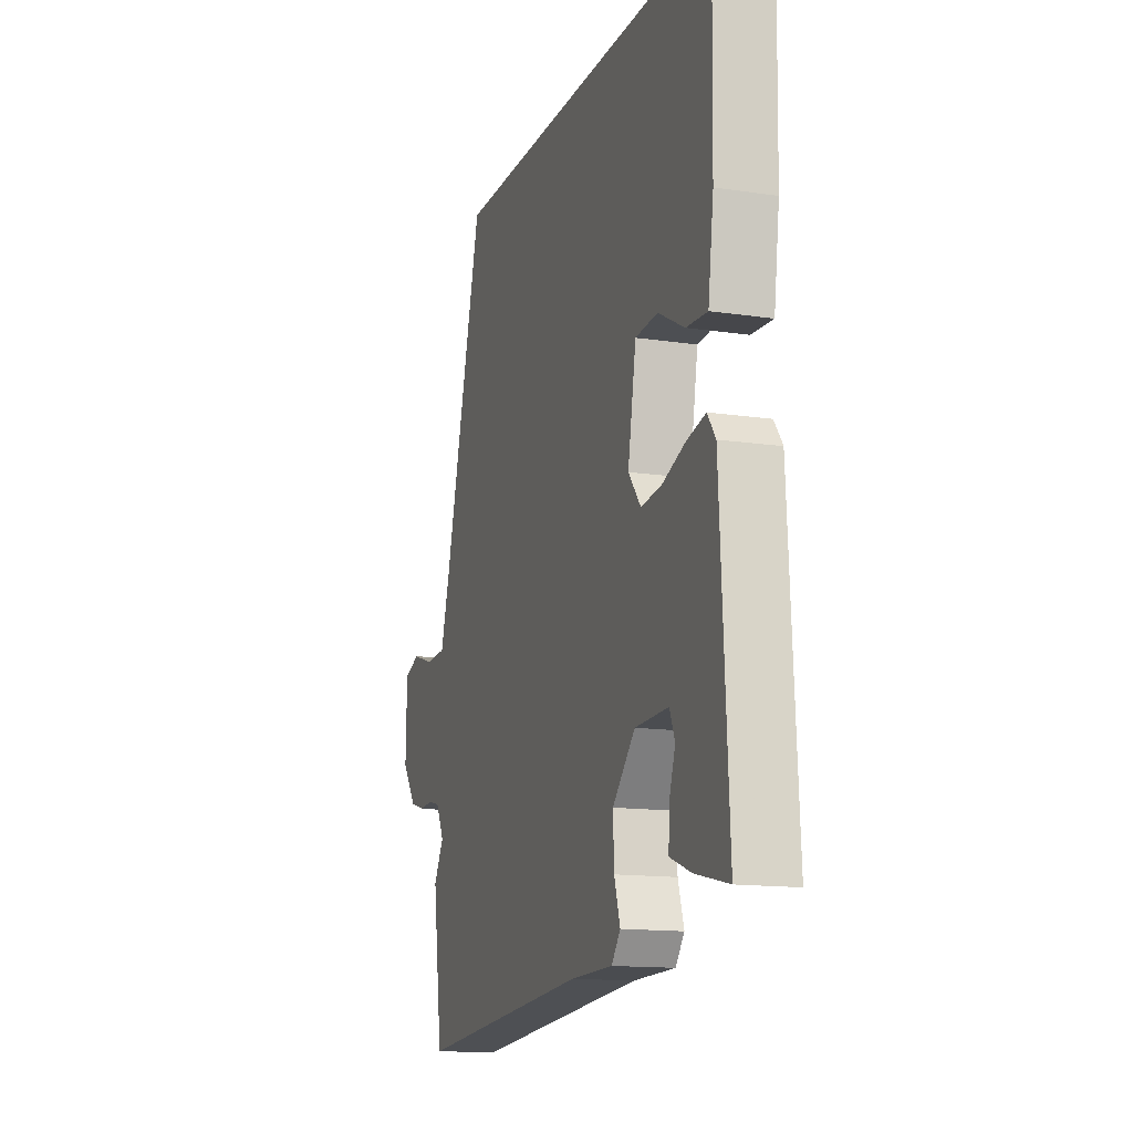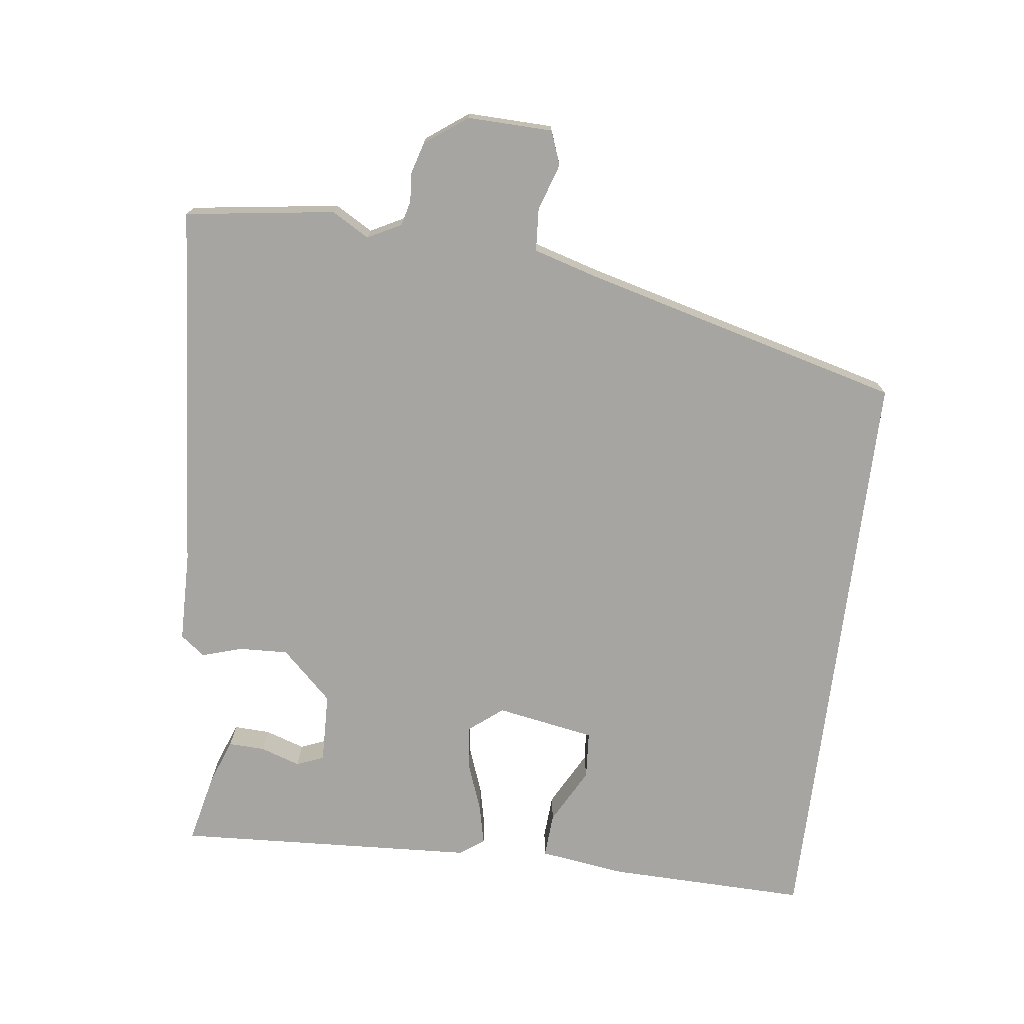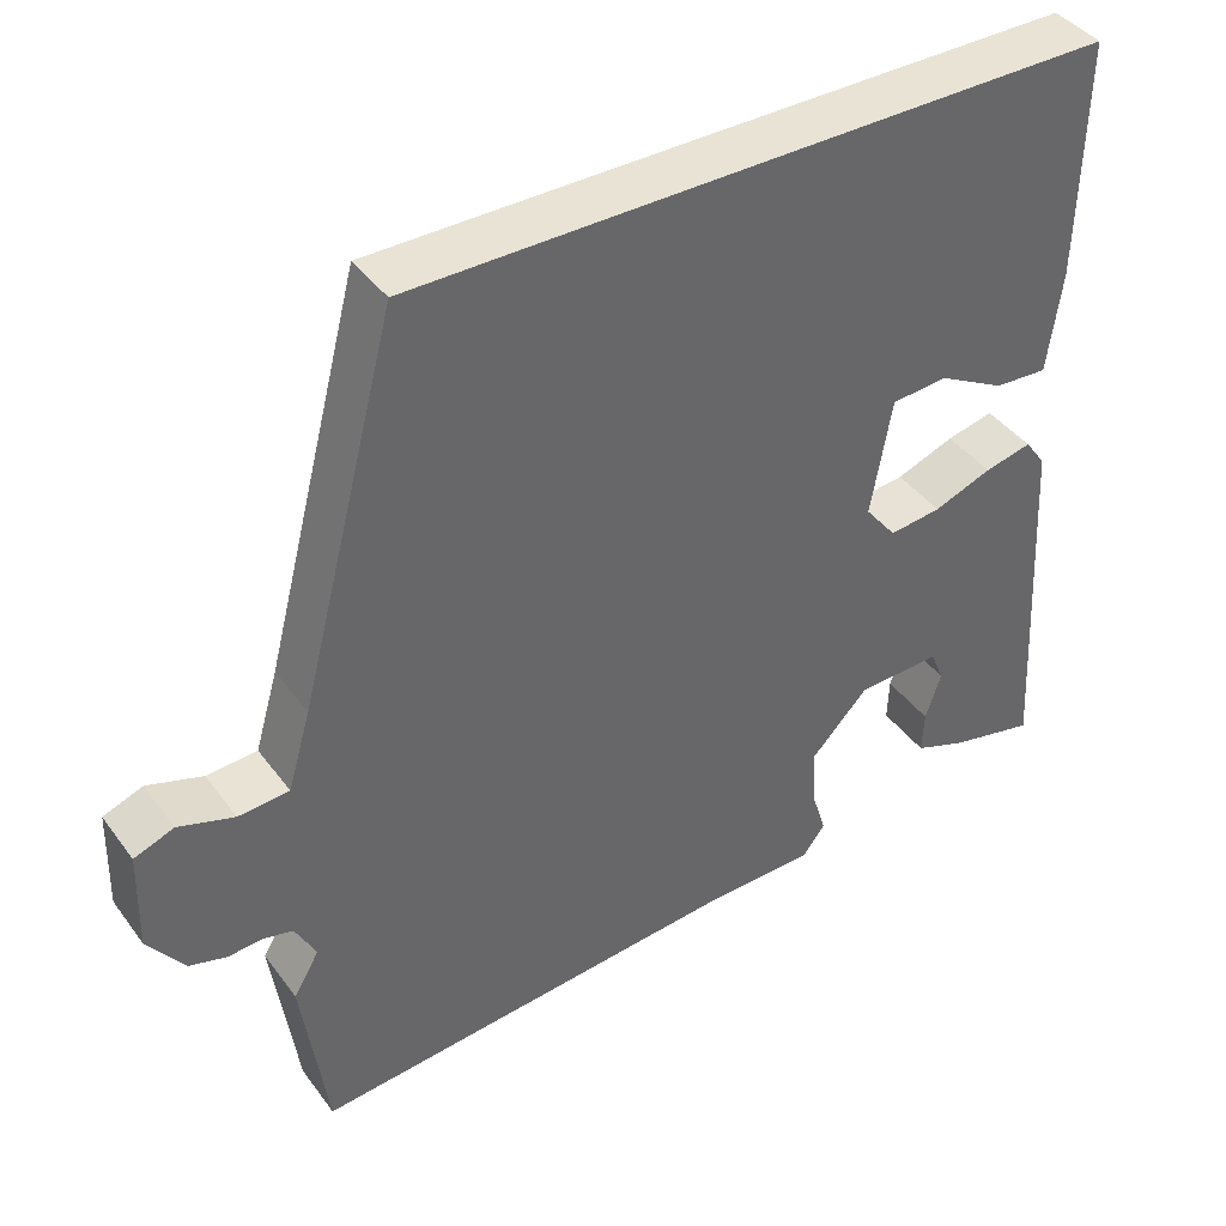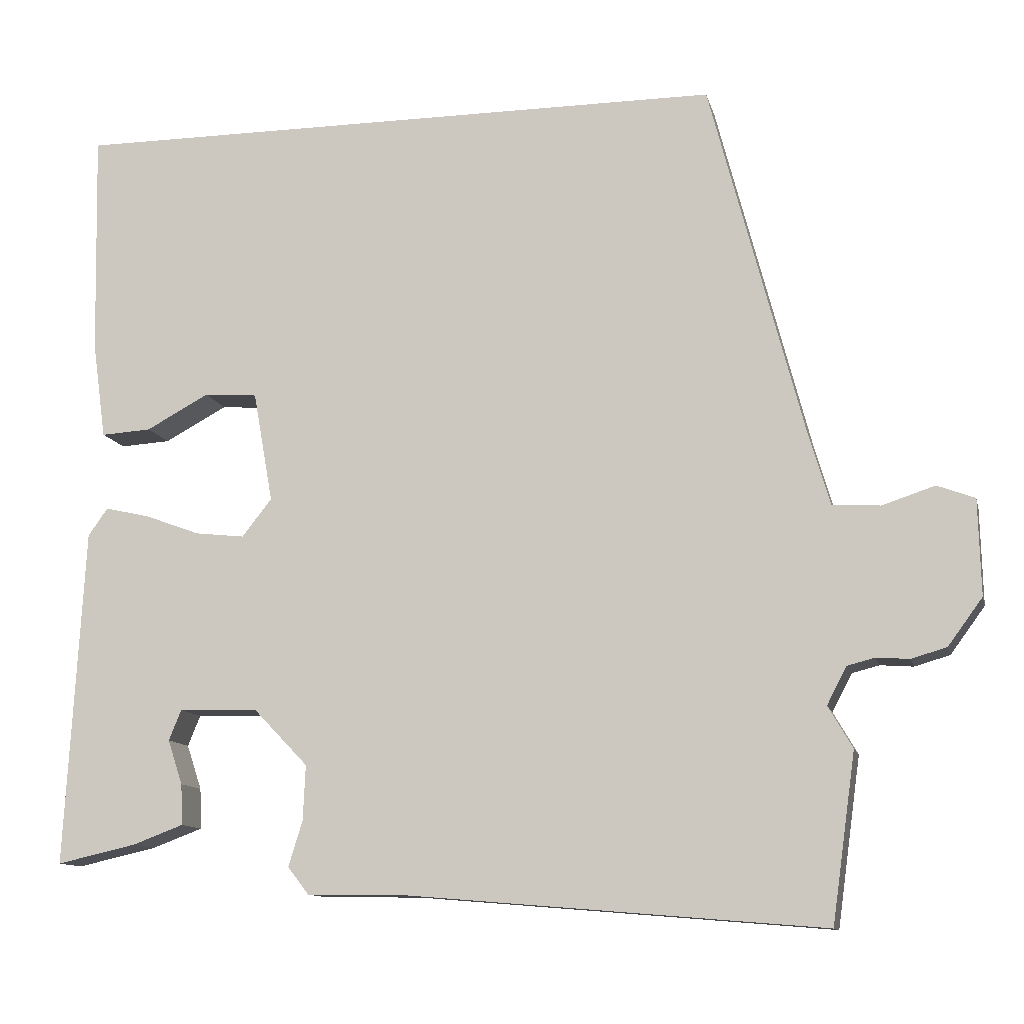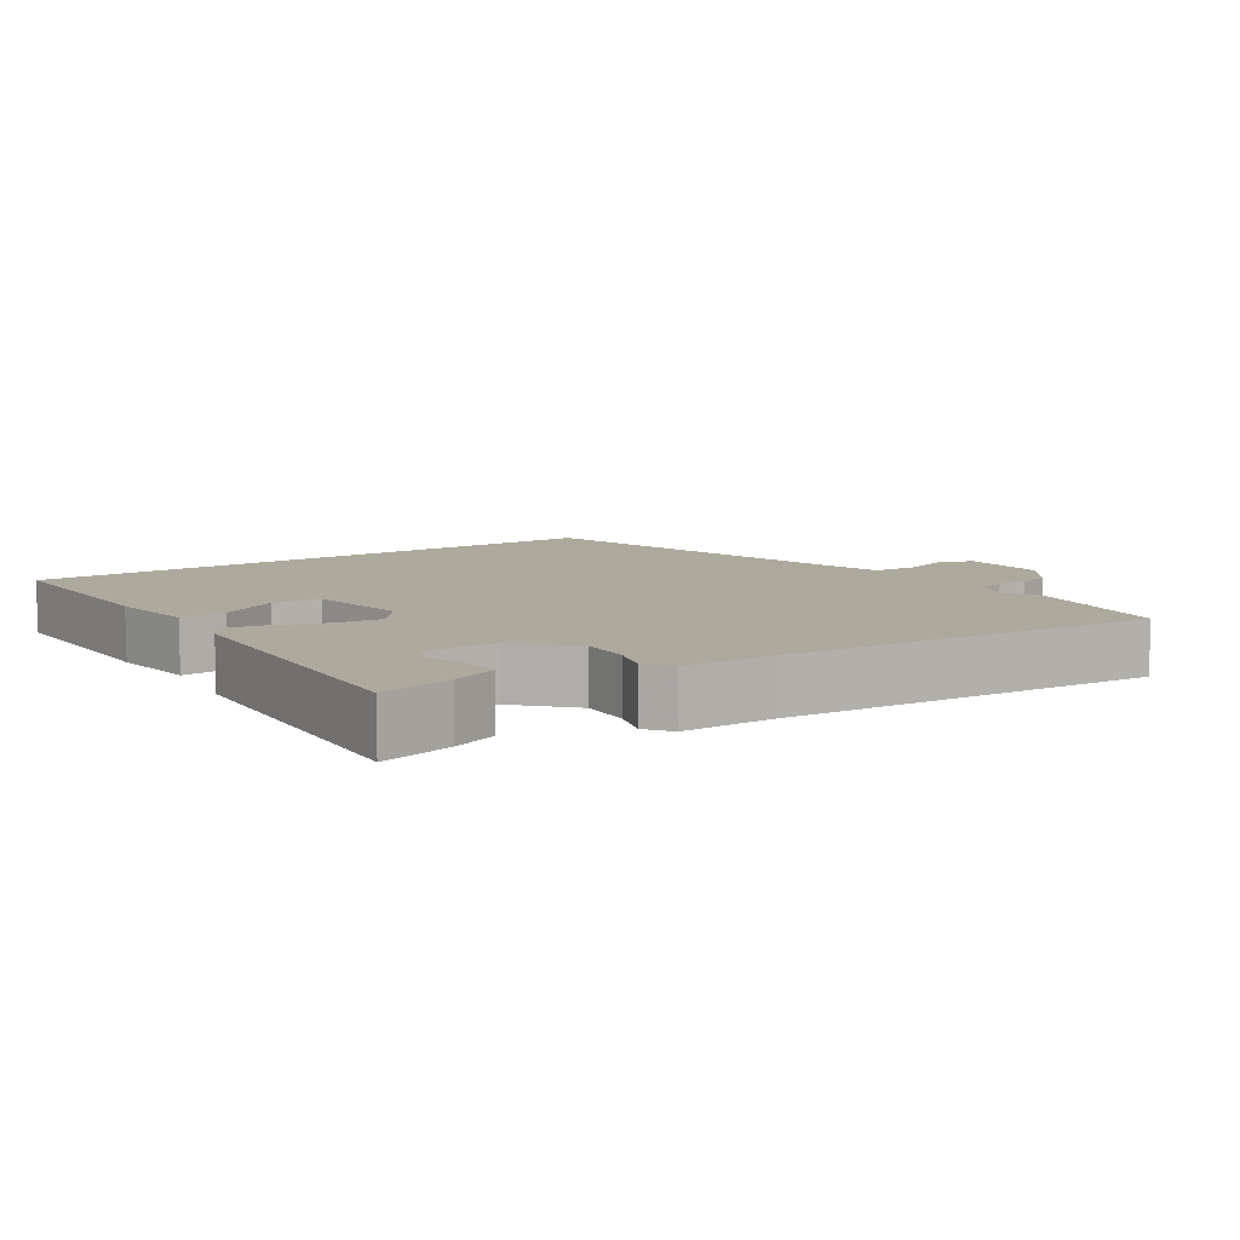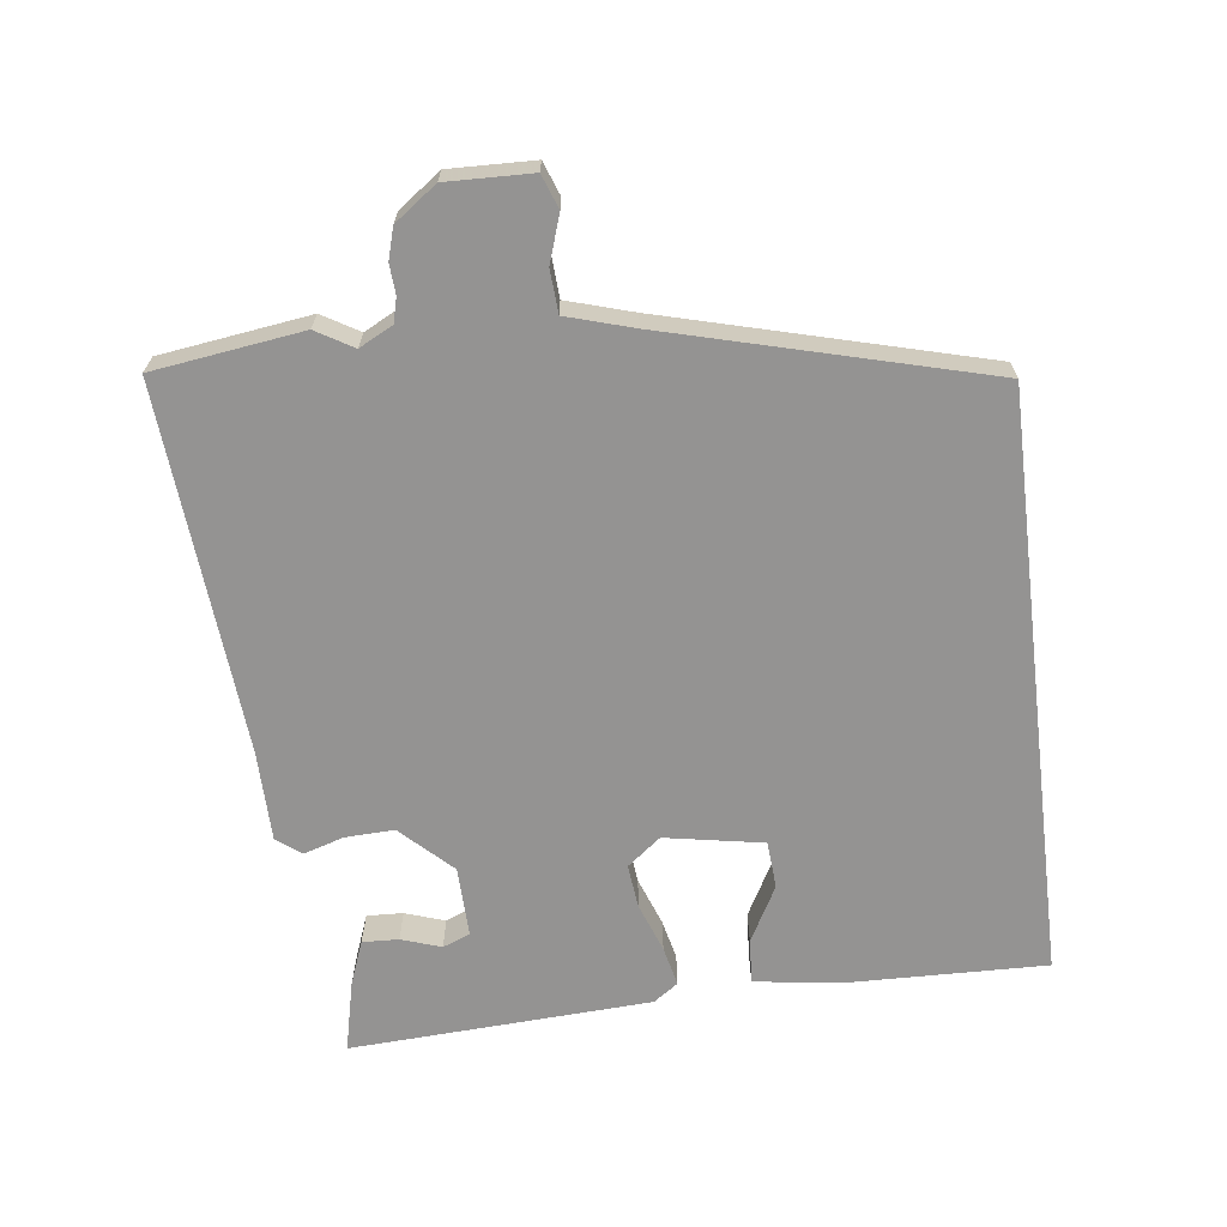
<metadata>
{"format":"obj","ext":"obj","renderer":"f3d","projection":"perspective","resolution":1024,"background":"white","views":[{"elev":-14.1,"azim":71.8,"up":"+Z"},{"elev":-73.8,"azim":-97.2,"up":"+Y"},{"elev":41.1,"azim":-33.1,"up":"+Z"},{"elev":-11.5,"azim":-167.0,"up":"+Z"},{"elev":8.8,"azim":145.9,"up":"+Y"},{"elev":-66.8,"azim":-83.1,"up":"+Y"}]}
</metadata>
<code>
v 0.486 0.07 0.5
v 0.48 0.07 0.214
v 0.463 0.07 0.091
v 0.399 0.07 0.095
v 0.319 0.07 0.138
v 0.251 0.07 0.133
v 0.226 0.07 -0.008
v 0.264 0.07 -0.056
v 0.327 0.07 -0.049
v 0.397 0.07 -0.023
v 0.454 0.07 -0.01
v 0.479 0.07 -0.045
v 0.503 0.07 -0.476
v 0.401 0.07 -0.453
v 0.337 0.07 -0.429
v 0.339 0.07 -0.377
v 0.358 0.07 -0.32
v 0.342 0.07 -0.281
v 0.241 0.07 -0.284
v 0.172 0.07 -0.356
v 0.175 0.07 -0.426
v 0.193 0.07 -0.484
v 0.166 0.07 -0.519
v 0.037 0.07 -0.521
v -0.491 0.07 -0.565
v -0.521 0.07 -0.351
v -0.49 0.07 -0.298
v -0.515 0.07 -0.25
v -0.55 0.07 -0.241
v -0.592 0.07 -0.244
v -0.637 0.07 -0.231
v -0.681 0.07 -0.171
v -0.678 0.07 -0.049
v -0.63 0.07 -0.031
v -0.563 0.07 -0.053
v -0.502 0.07 -0.049
v -0.474 0.07 0.046
v -0.355 0.07 0.5
v 0.486 0 0.5
v 0.48 0 0.214
v 0.463 0 0.091
v 0.399 0 0.095
v 0.319 0 0.138
v 0.251 0 0.133
v 0.226 0 -0.008
v 0.264 0 -0.056
v 0.327 0 -0.049
v 0.397 0 -0.023
v 0.454 0 -0.01
v 0.479 0 -0.045
v 0.503 0 -0.476
v 0.401 0 -0.453
v 0.337 0 -0.429
v 0.339 0 -0.377
v 0.358 0 -0.32
v 0.342 0 -0.281
v 0.241 0 -0.284
v 0.172 0 -0.356
v 0.175 0 -0.426
v 0.193 0 -0.484
v 0.166 0 -0.519
v 0.037 0 -0.521
v -0.491 0 -0.565
v -0.521 0 -0.351
v -0.49 0 -0.298
v -0.515 0 -0.25
v -0.55 0 -0.241
v -0.592 0 -0.244
v -0.637 0 -0.231
v -0.681 0 -0.171
v -0.678 0 -0.049
v -0.63 0 -0.031
v -0.563 0 -0.053
v -0.502 0 -0.049
v -0.474 0 0.046
v -0.355 0 0.5
f 37 38 1 2
f 36 37 2
f 32 33 34 35
f 32 35 36
f 29 30 31 32
f 28 29 32 36
f 27 28 36
f 24 25 26 27
f 21 22 23 24
f 20 21 24 27
f 19 20 27 36
f 14 15 16 17
f 12 13 14 17
f 12 17 18
f 9 10 11 12
f 8 9 12 18
f 7 8 18 19
f 2 3 4 5
f 2 5 6
f 36 2 6
f 7 19 36
f 6 7 36
f 40 39 76 75
f 40 75 74
f 73 72 71 70
f 74 73 70
f 70 69 68 67
f 74 70 67 66
f 74 66 65
f 65 64 63 62
f 62 61 60 59
f 65 62 59 58
f 74 65 58 57
f 55 54 53 52
f 55 52 51 50
f 56 55 50
f 50 49 48 47
f 56 50 47 46
f 57 56 46 45
f 43 42 41 40
f 44 43 40
f 44 40 74
f 74 57 45
f 74 45 44
f 1 39 40 2
f 2 40 41 3
f 3 41 42 4
f 4 42 43 5
f 5 43 44 6
f 6 44 45 7
f 7 45 46 8
f 8 46 47 9
f 9 47 48 10
f 10 48 49 11
f 11 49 50 12
f 12 50 51 13
f 13 51 52 14
f 14 52 53 15
f 15 53 54 16
f 16 54 55 17
f 17 55 56 18
f 18 56 57 19
f 19 57 58 20
f 20 58 59 21
f 21 59 60 22
f 22 60 61 23
f 23 61 62 24
f 24 62 63 25
f 25 63 64 26
f 26 64 65 27
f 27 65 66 28
f 28 66 67 29
f 29 67 68 30
f 30 68 69 31
f 31 69 70 32
f 32 70 71 33
f 33 71 72 34
f 34 72 73 35
f 35 73 74 36
f 36 74 75 37
f 37 75 76 38
f 38 76 39 1

</code>
